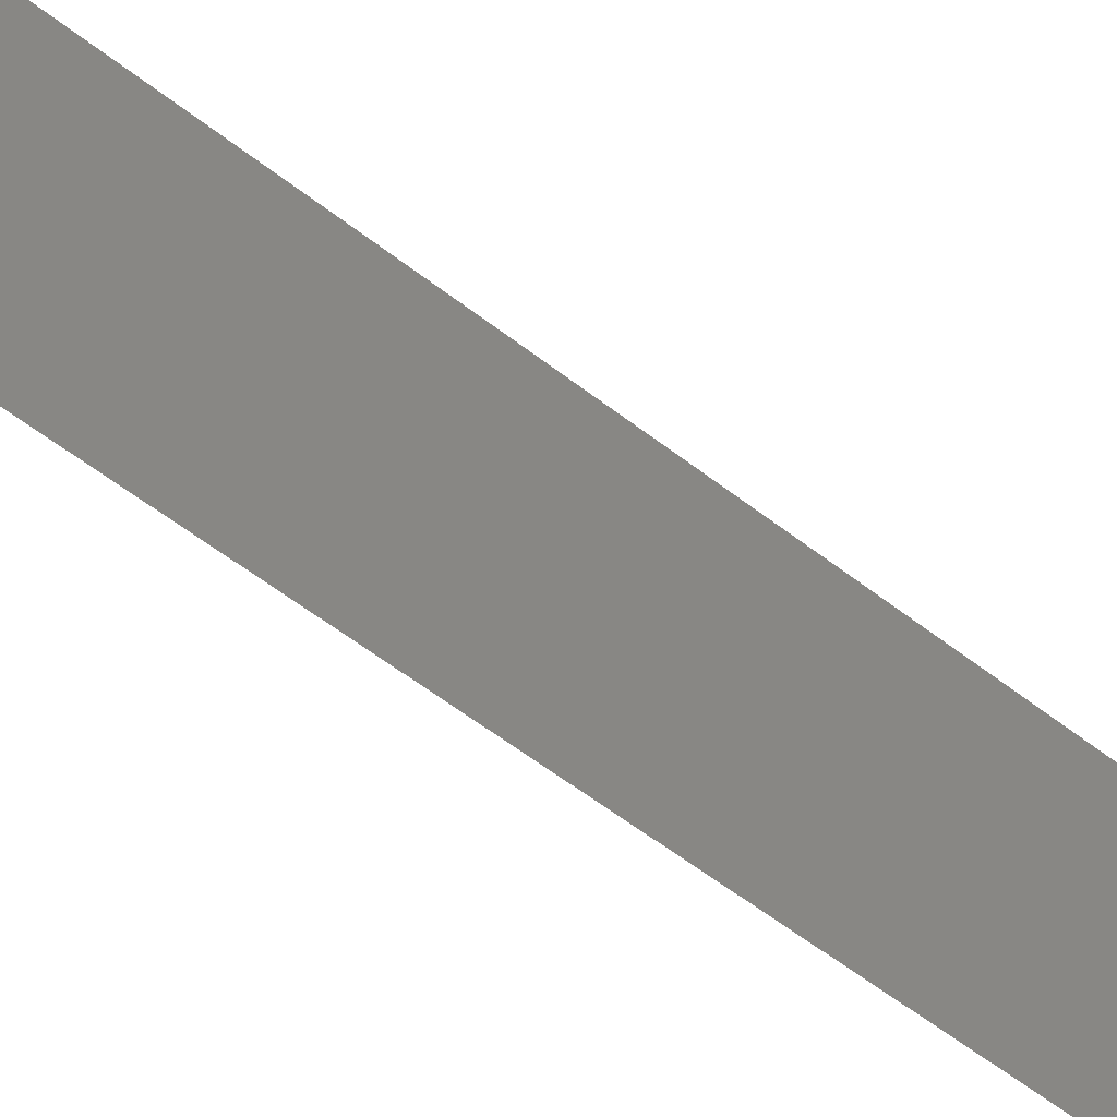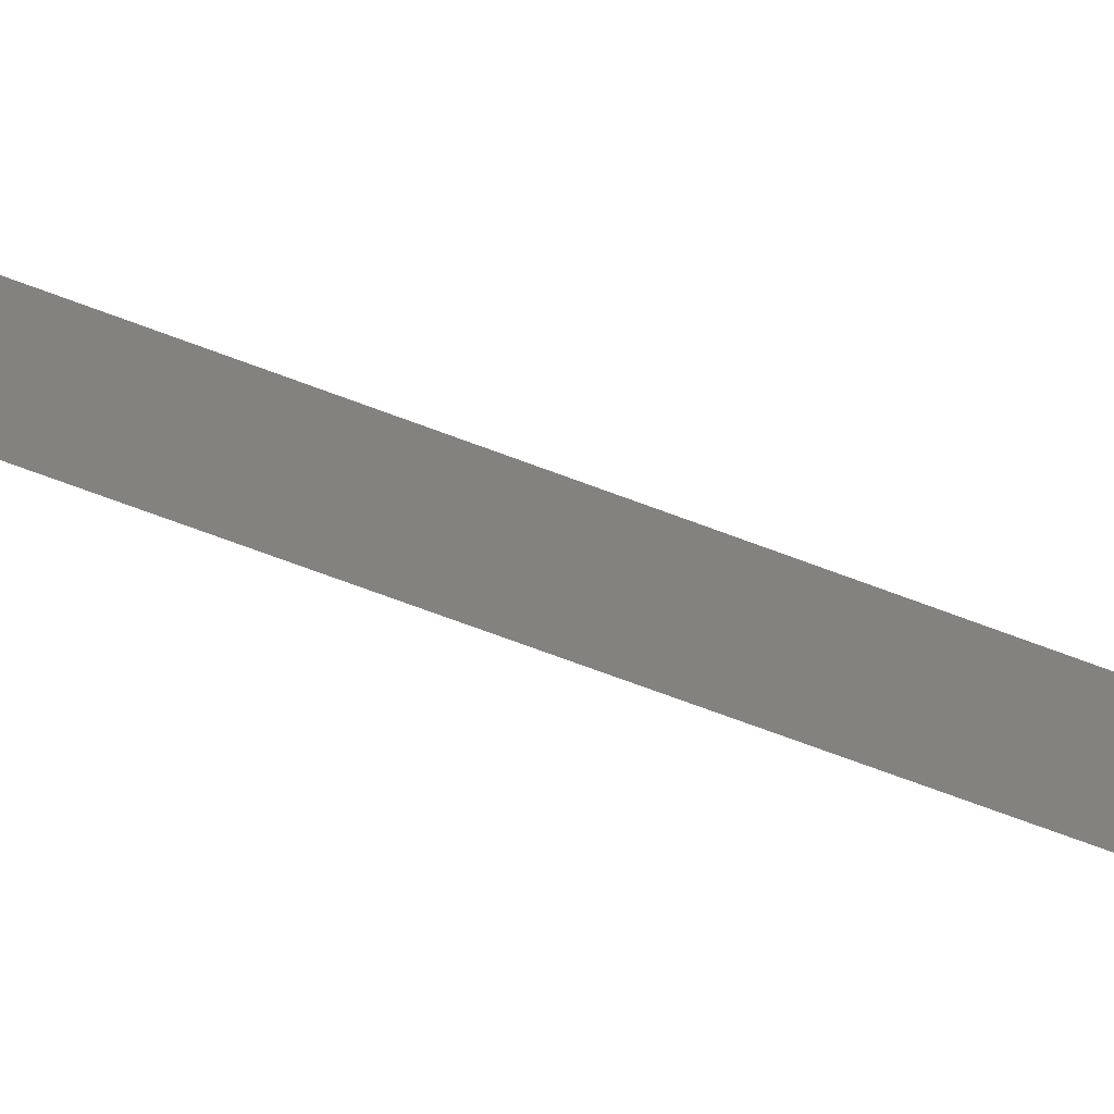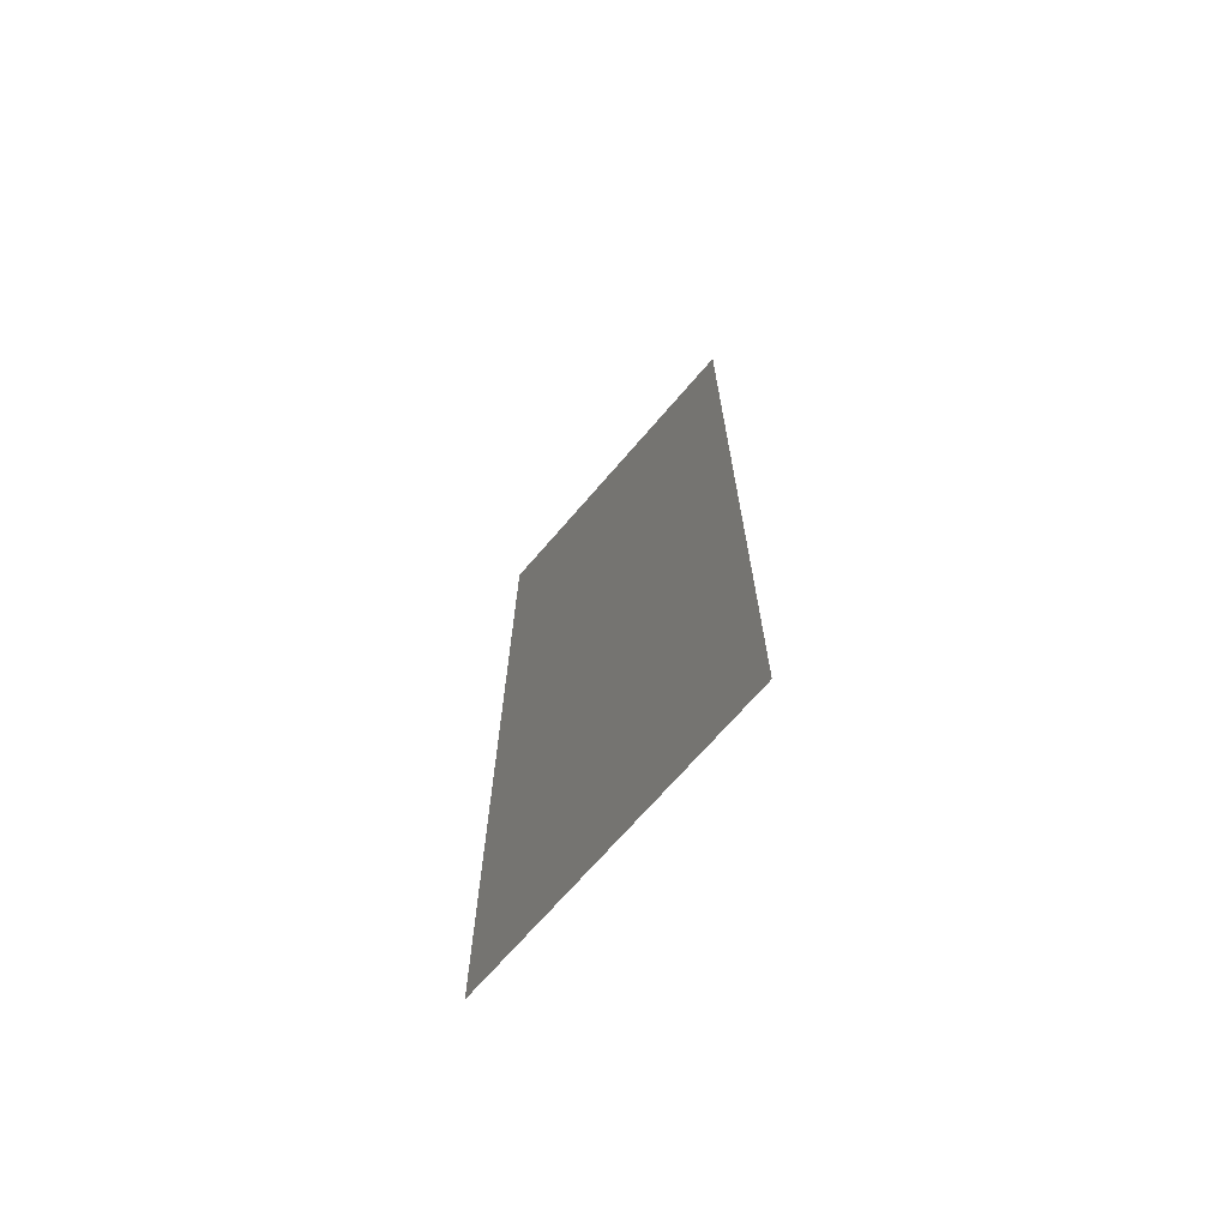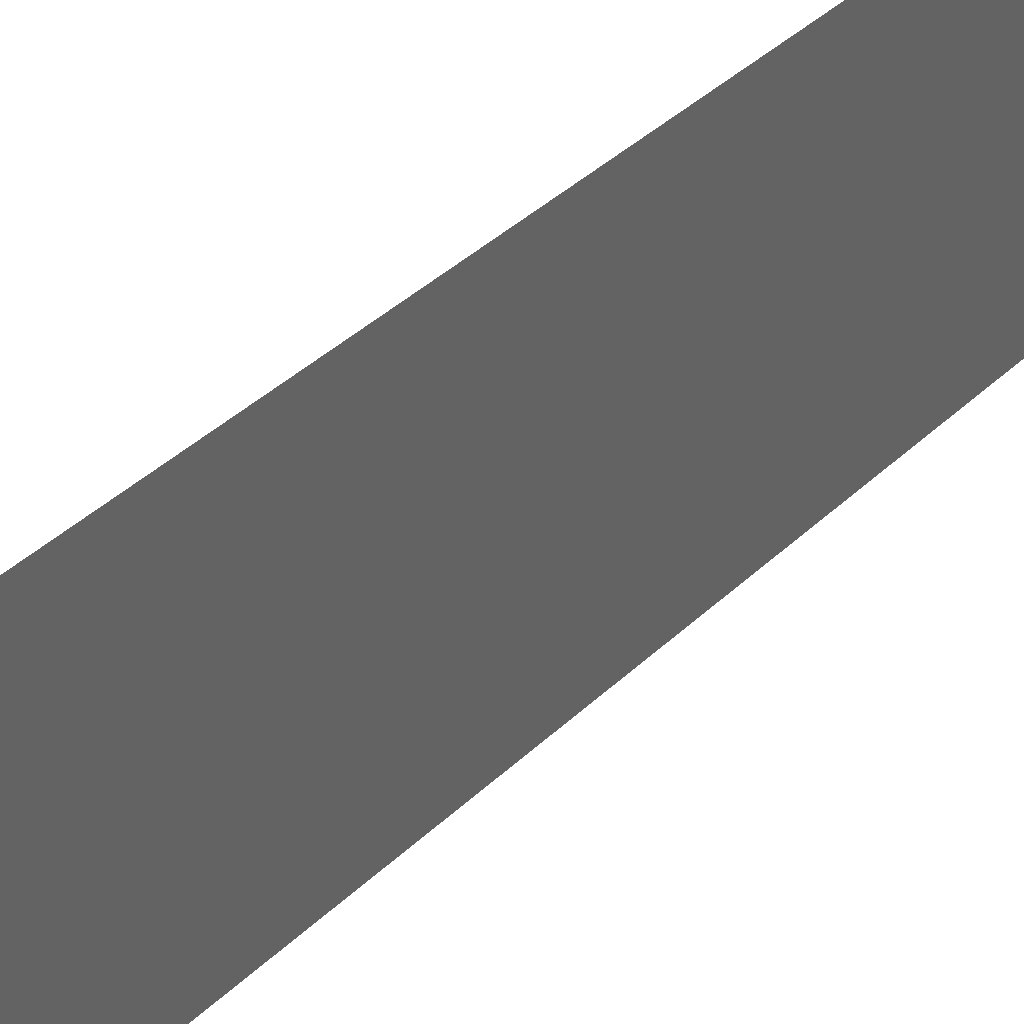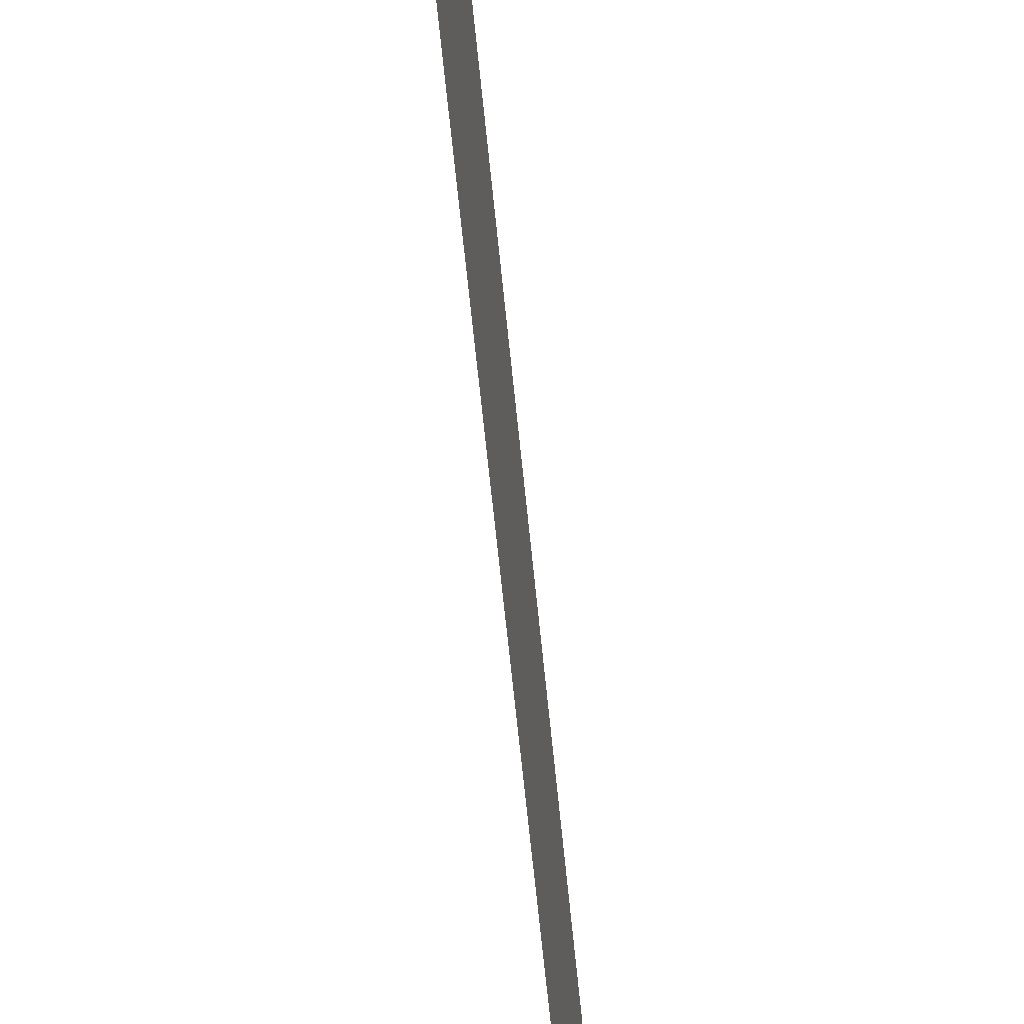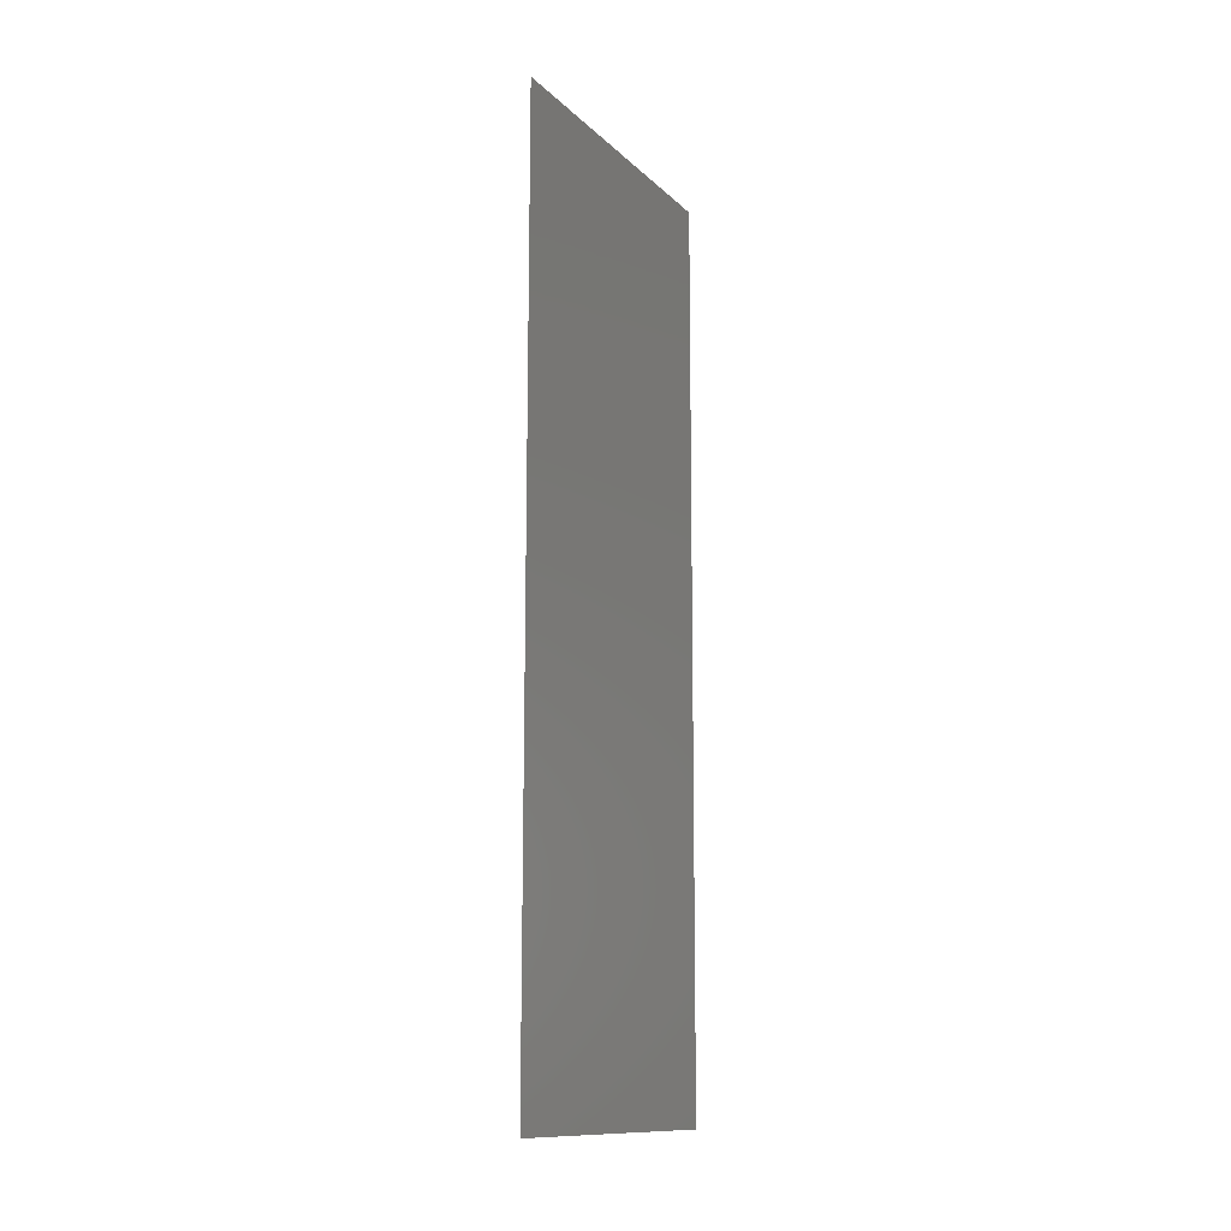
<metadata>
{"format":"stl","ext":"stl","renderer":"f3d","projection":"perspective","resolution":1024,"background":"white","views":[{"elev":-58.7,"azim":51.4,"up":"+Z"},{"elev":-76.4,"azim":-110.0,"up":"+Z"},{"elev":-69.2,"azim":139.4,"up":"+Y"},{"elev":40.8,"azim":-138.6,"up":"+Z"},{"elev":-64.6,"azim":5.7,"up":"+Z"},{"elev":-12.6,"azim":-153.0,"up":"+Y"}]}
</metadata>
<code>
# stl→obj: 21 verts, 26 faces
v 0.007993 0.01101 0.02
v 0.007991 0.01535 0.009617
v 0.007987 0.02203 0.02
v 0.00798 0.03304 0.02
v 0.007976 0.03972 0.009617
v 0.007973 0.04406 0.02
v 0.00798 0.03304 0
v 0.007983 0.02754 0.009872
v 0.007987 0.02203 0
v 0.007966 0.05507 0.02
v 0.007971 0.04746 0.01227
v 0.007966 0.05507 0.01
v 0.008 0 0.01
v 0.007995 0.007611 0.01227
v 0.008 0 0.02
v 0.007993 0.01101 0
v 0.007973 0.04406 0
v 0.00797 0.0491 0.005502
v 0.007996 0.005977 0.005502
v 0.007966 0.05507 0
v 0.008 0 0
f 1 2 3
f 4 5 6
f 7 8 9
f 2 8 3
f 4 8 5
f 5 8 7
f 9 8 2
f 10 11 12
f 13 14 15
f 15 14 1
f 6 11 10
f 3 8 4
f 9 2 16
f 17 5 7
f 17 18 5
f 2 19 16
f 5 18 11
f 14 19 2
f 5 11 6
f 1 14 2
f 20 18 17
f 16 19 21
f 21 19 13
f 12 18 20
f 11 18 12
f 13 19 14

</code>
